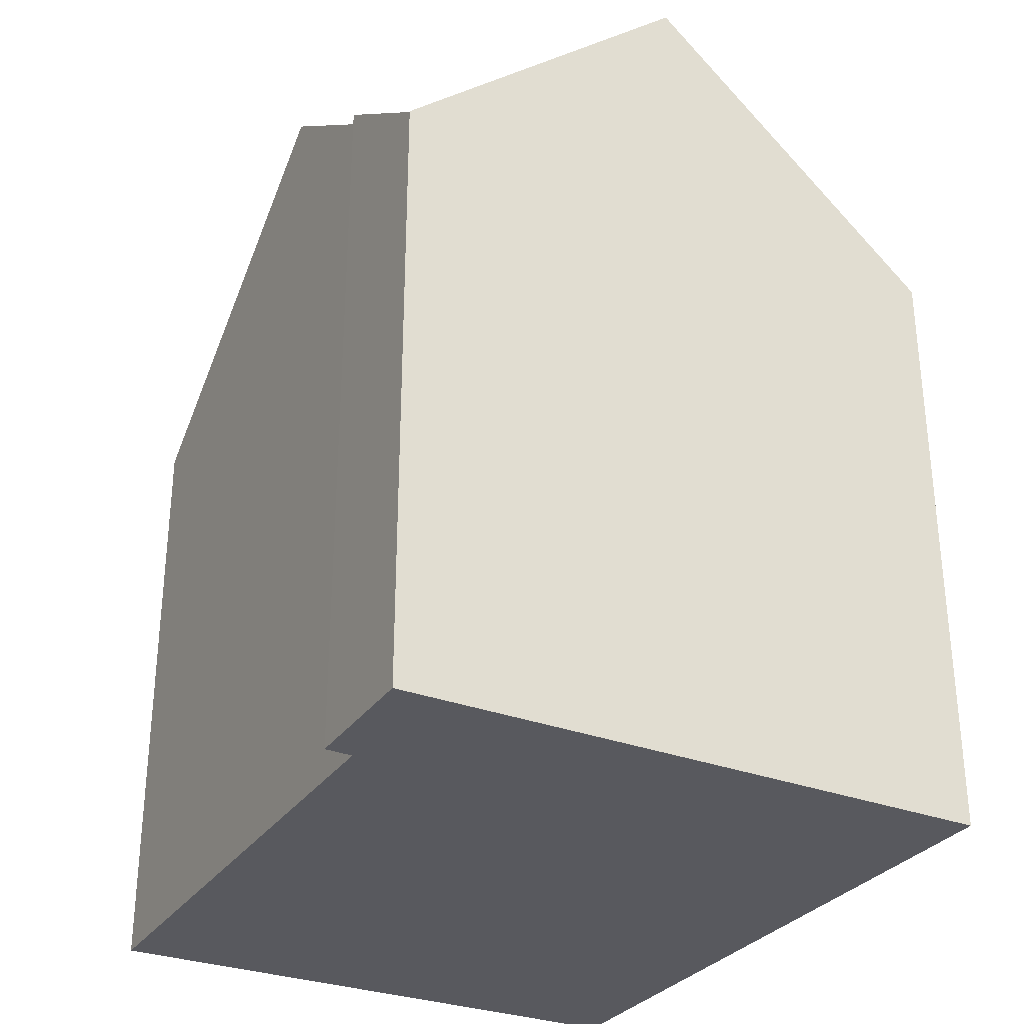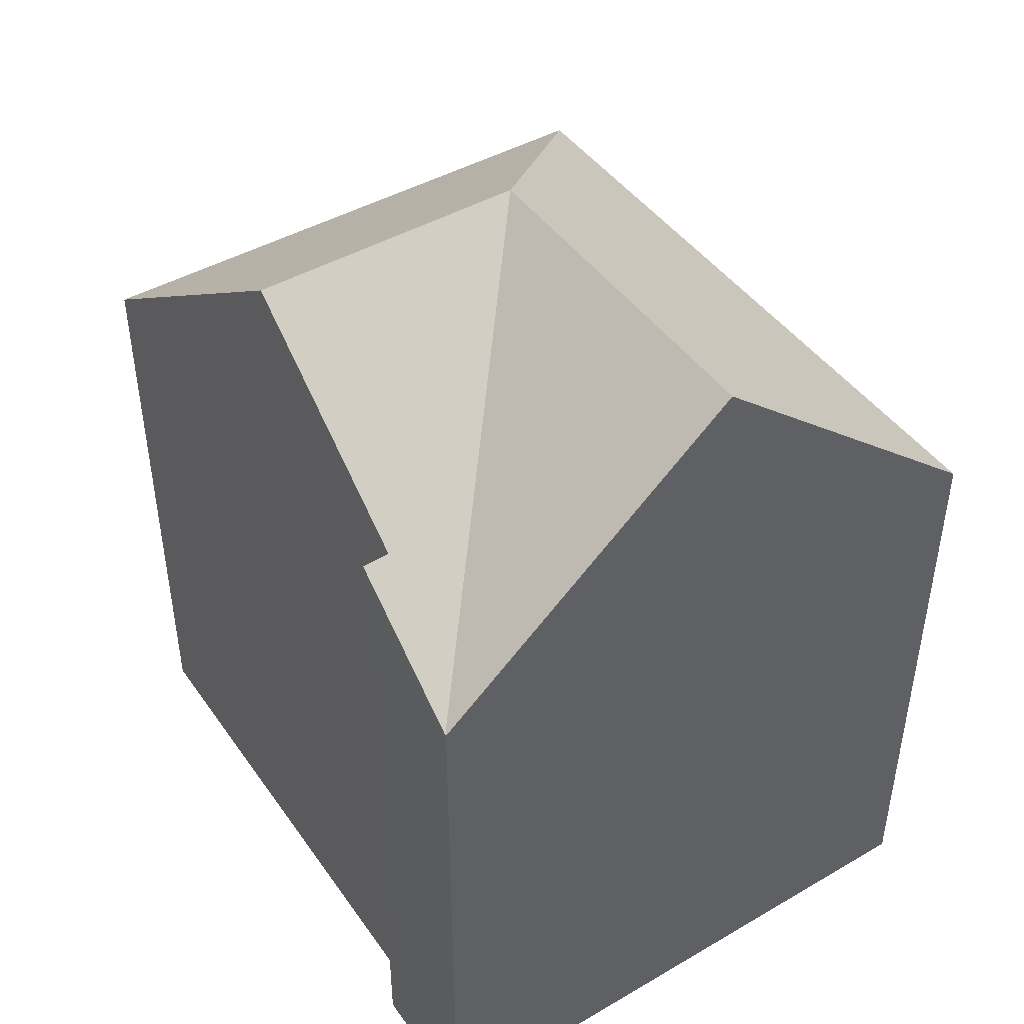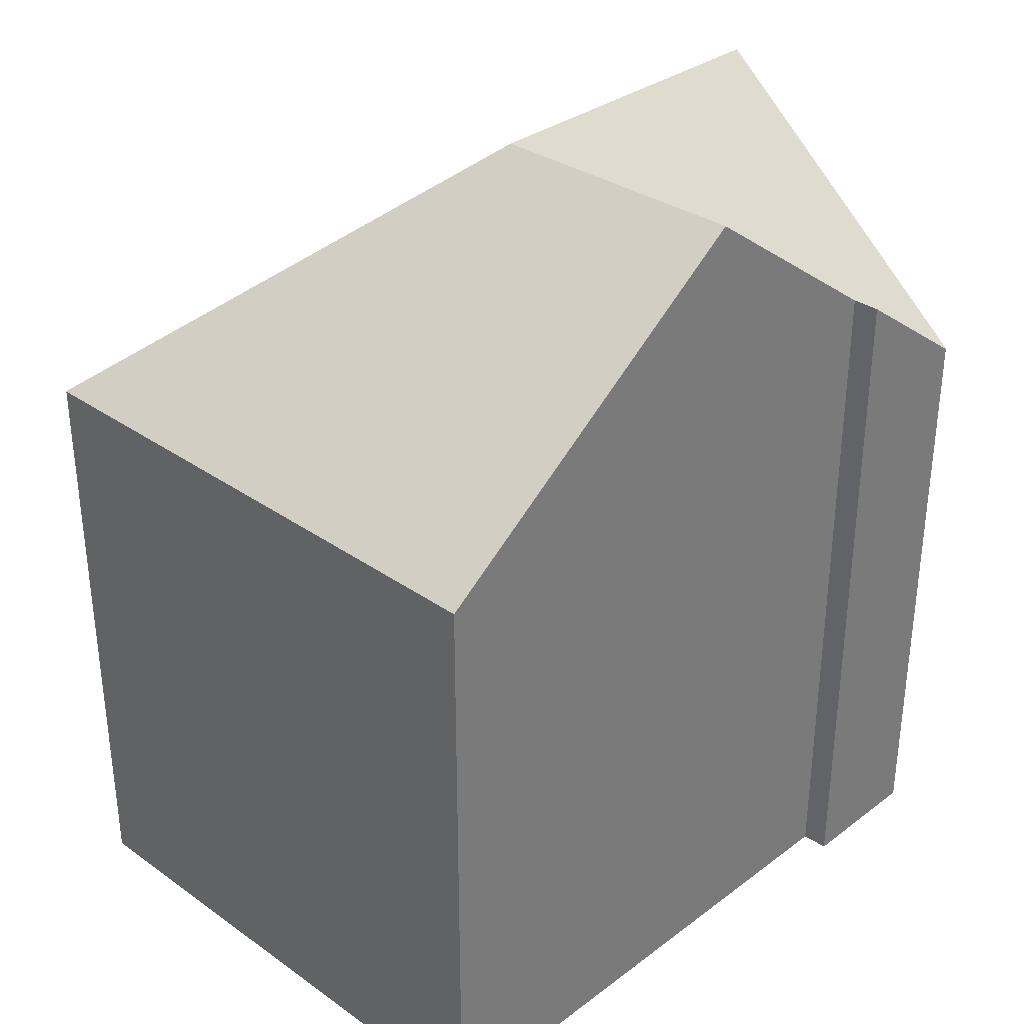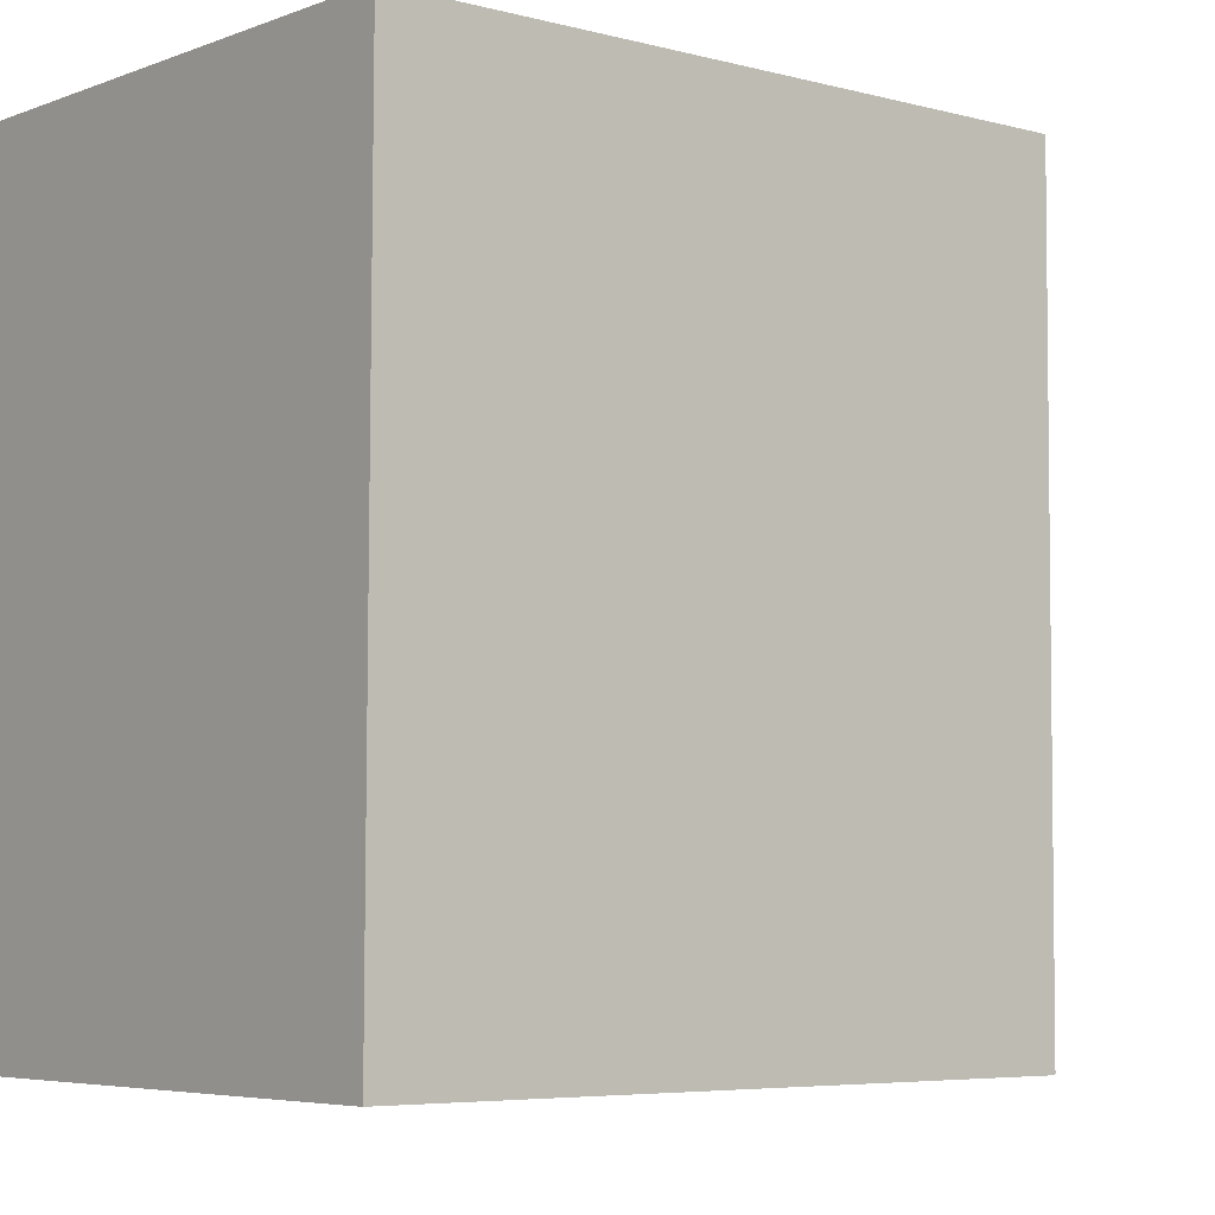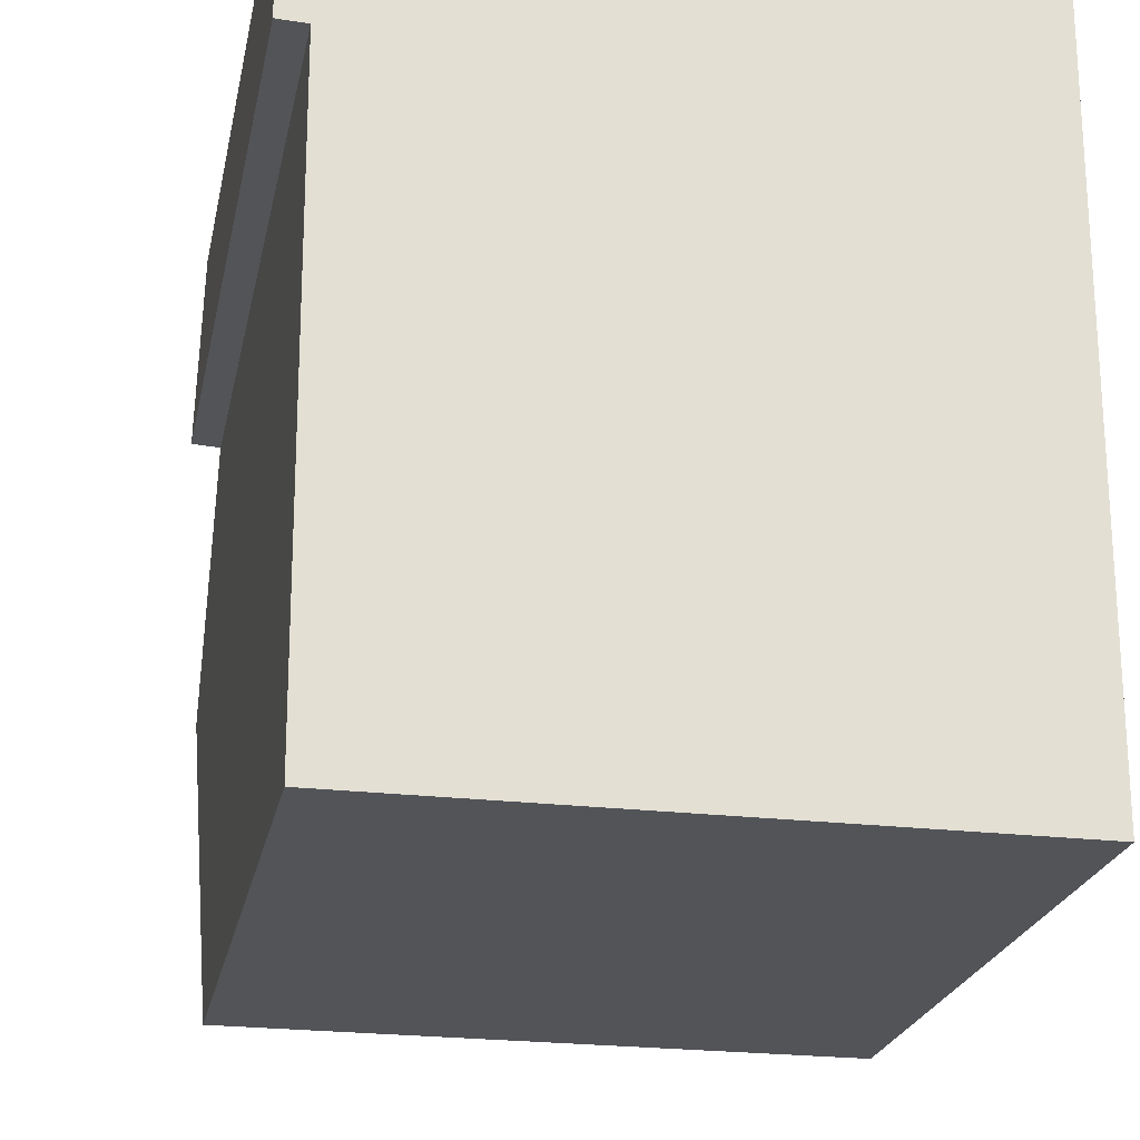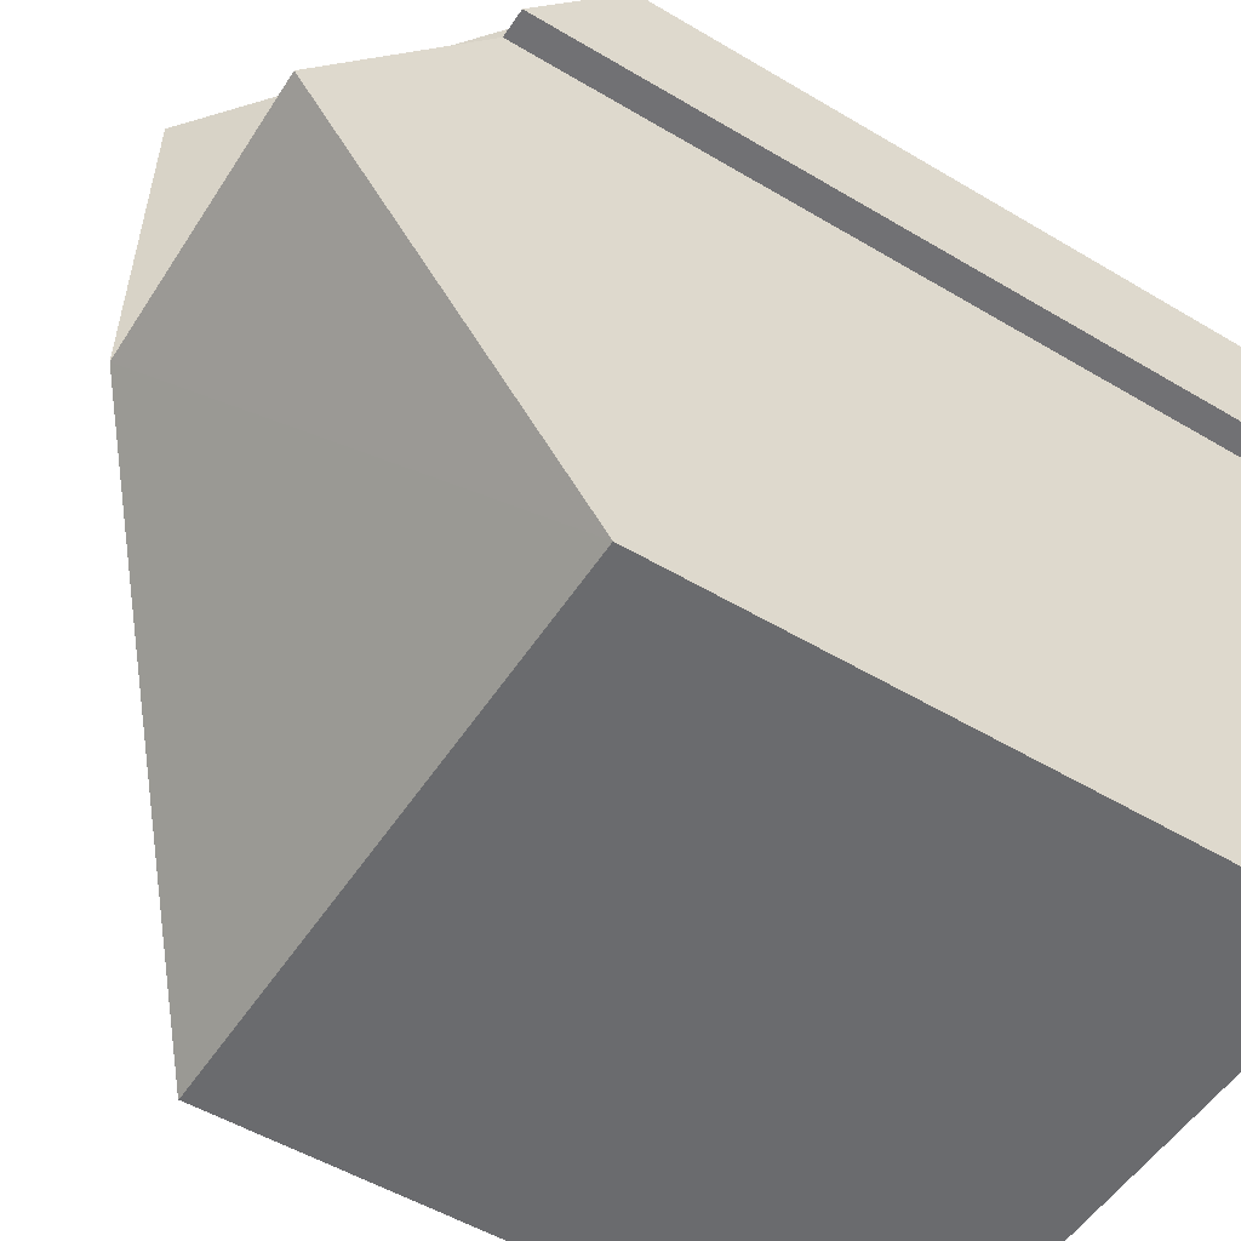
<metadata>
{"format":"obj","ext":"obj","renderer":"f3d","projection":"perspective","resolution":1024,"background":"white","views":[{"elev":-30.4,"azim":-28.2,"up":"+Y"},{"elev":45.0,"azim":-33.1,"up":"+Y"},{"elev":32.8,"azim":-135.9,"up":"+Y"},{"elev":-5.6,"azim":50.8,"up":"+Z"},{"elev":-23.1,"azim":-11.3,"up":"+Z"},{"elev":-53.3,"azim":-122.4,"up":"+Z"}]}
</metadata>
<code>
v  6.106 17.62 -7.235
v  0.611 12.41 -14.36
v  0.575 17.62 -7.186
v  12.15 12.44 -14.38
v  0.553 14.45 -2.802
v  0 12.44 -0.026
v  0.004 14.44 -2.78
v  0.544 12.9 -0.008
v  0 12.44 7.619e-16
v  6.11 17.62 -0.097
v  12.23 12.43 -0.194
v  12.19 12.44 -6.358
v  12.15 12.45 -14.36
v  0 0 0
v  12.23 1.188e-17 -0.194
v  0.544 4.899e-19 -0.008
v  6.11 5.94e-18 -0.097
v  12.19 3.893e-16 -6.358
v  12.15 8.806e-16 -14.38
v  12.15 8.795e-16 -14.36
v  0.611 8.795e-16 -14.36
v  0.553 1.716e-16 -2.802
v  0.004 1.702e-16 -2.78
v  0.575 4.4e-16 -7.186
v  0 1.592e-18 -0.026
g defaultobject
f 1 2 3
f 2 1 4
f 1 5 6
f 7 6 5
f 3 5 1
f 8 6 9
f 6 8 1
f 1 8 10
f 11 1 10
f 1 11 12
f 1 12 13
f 1 13 4
f 8 11 10
f 11 8 9
f 11 9 14
f 11 14 15
f 15 14 16
f 15 16 17
f 15 12 11
f 12 15 13
f 13 15 18
f 13 18 4
f 4 18 19
f 19 18 20
f 19 2 4
f 2 19 21
f 22 7 5
f 7 22 23
f 2 5 3
f 5 2 21
f 5 21 22
f 22 21 24
f 23 6 7
f 6 23 9
f 9 23 14
f 14 23 25
f 20 21 19
f 21 20 18
f 21 18 15
f 21 15 24
f 24 15 17
f 24 17 22
f 22 17 16
f 22 16 23
f 23 16 25
f 25 16 14

</code>
